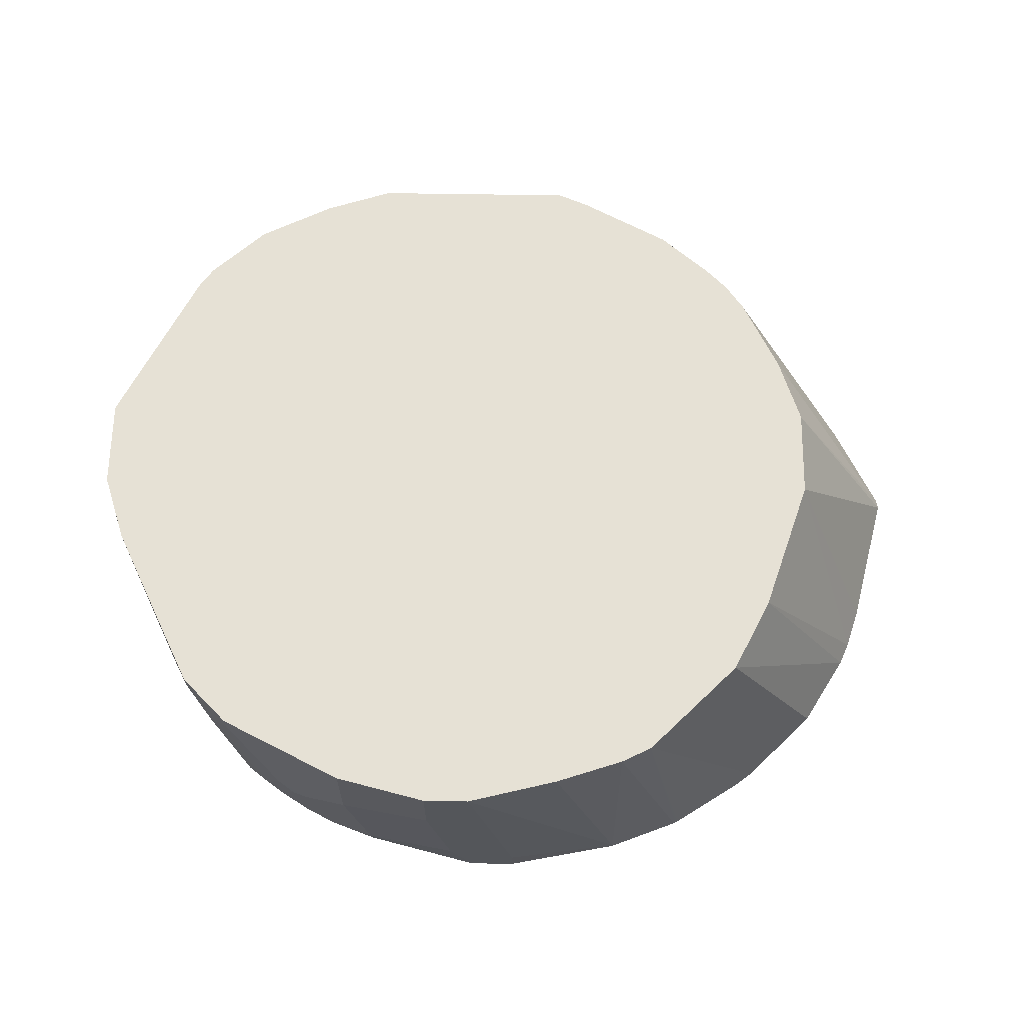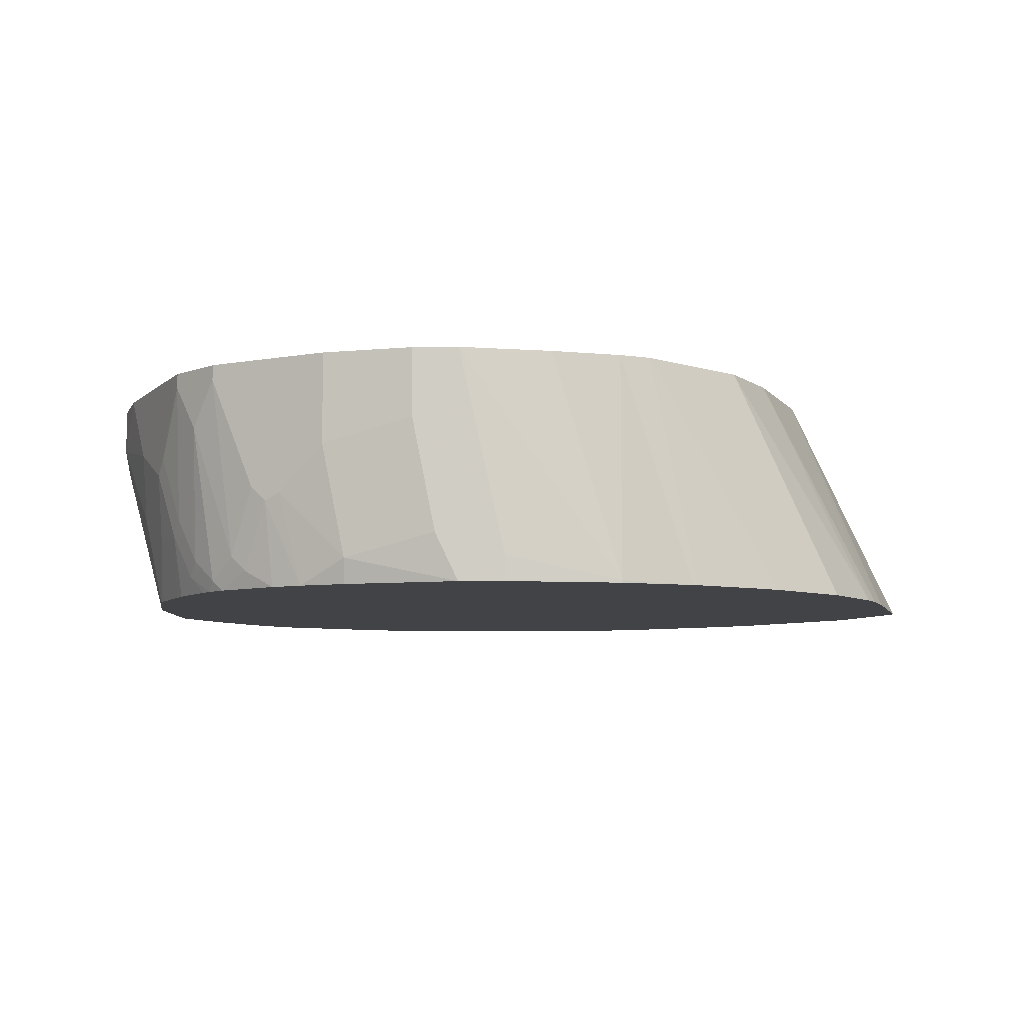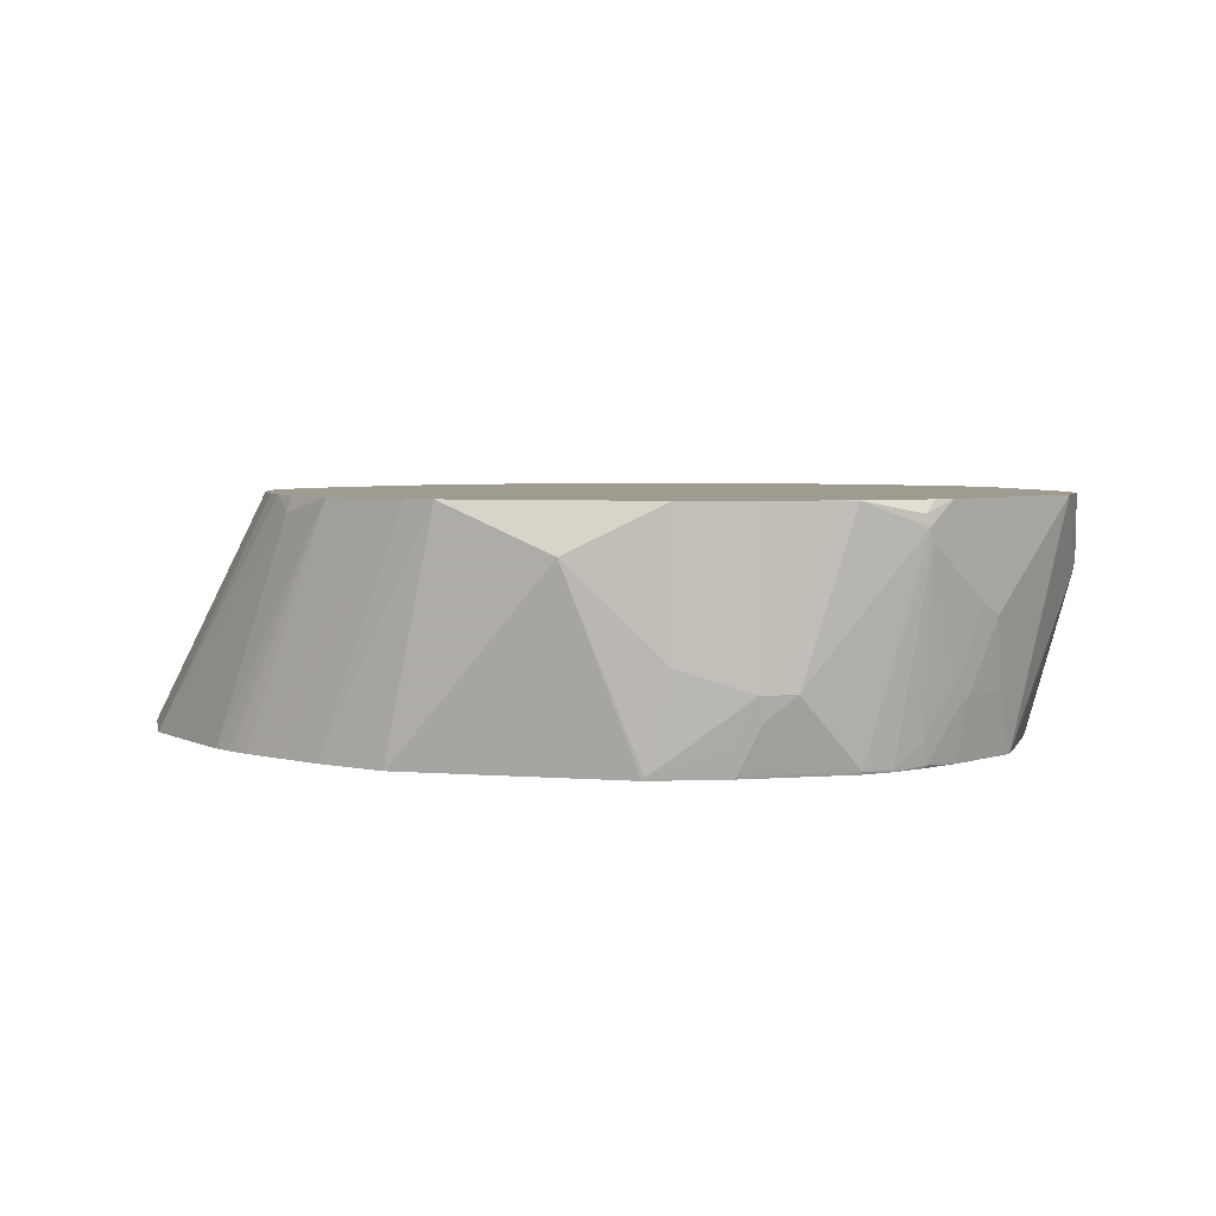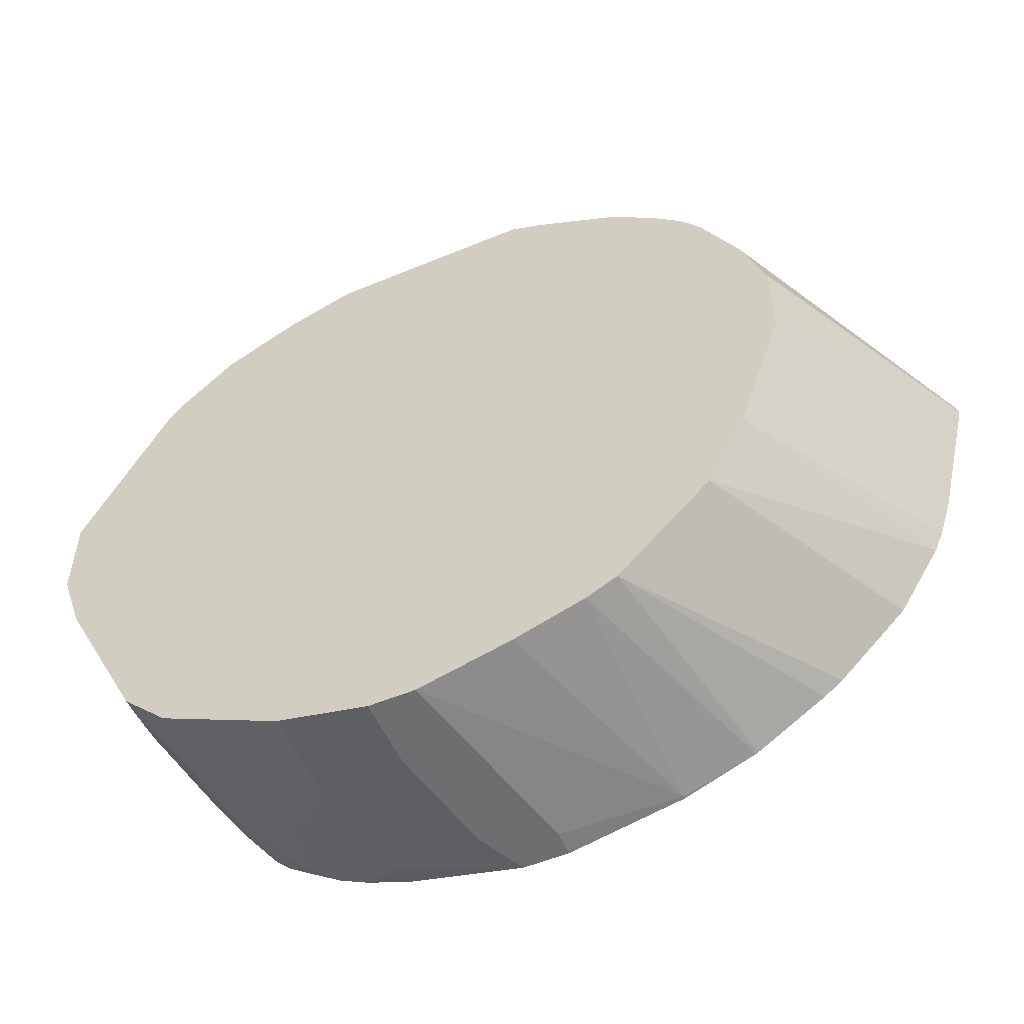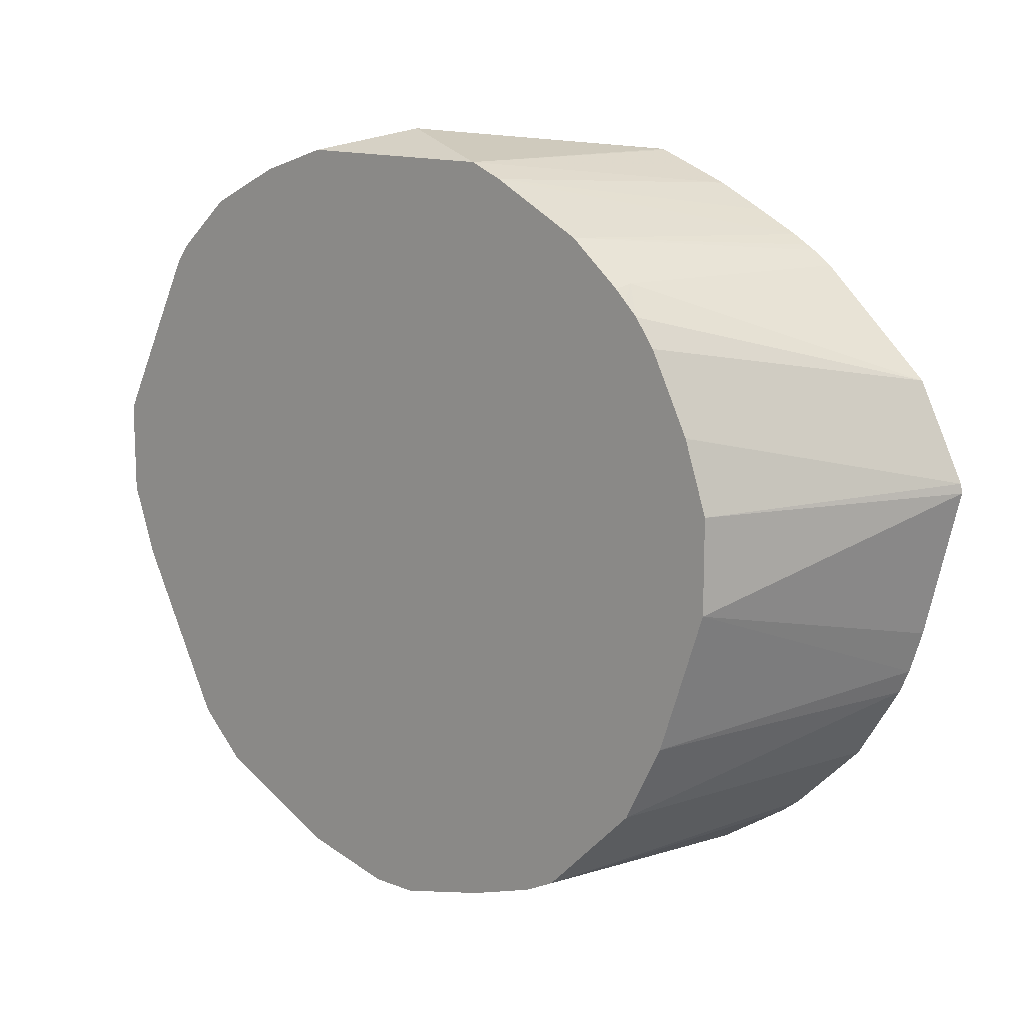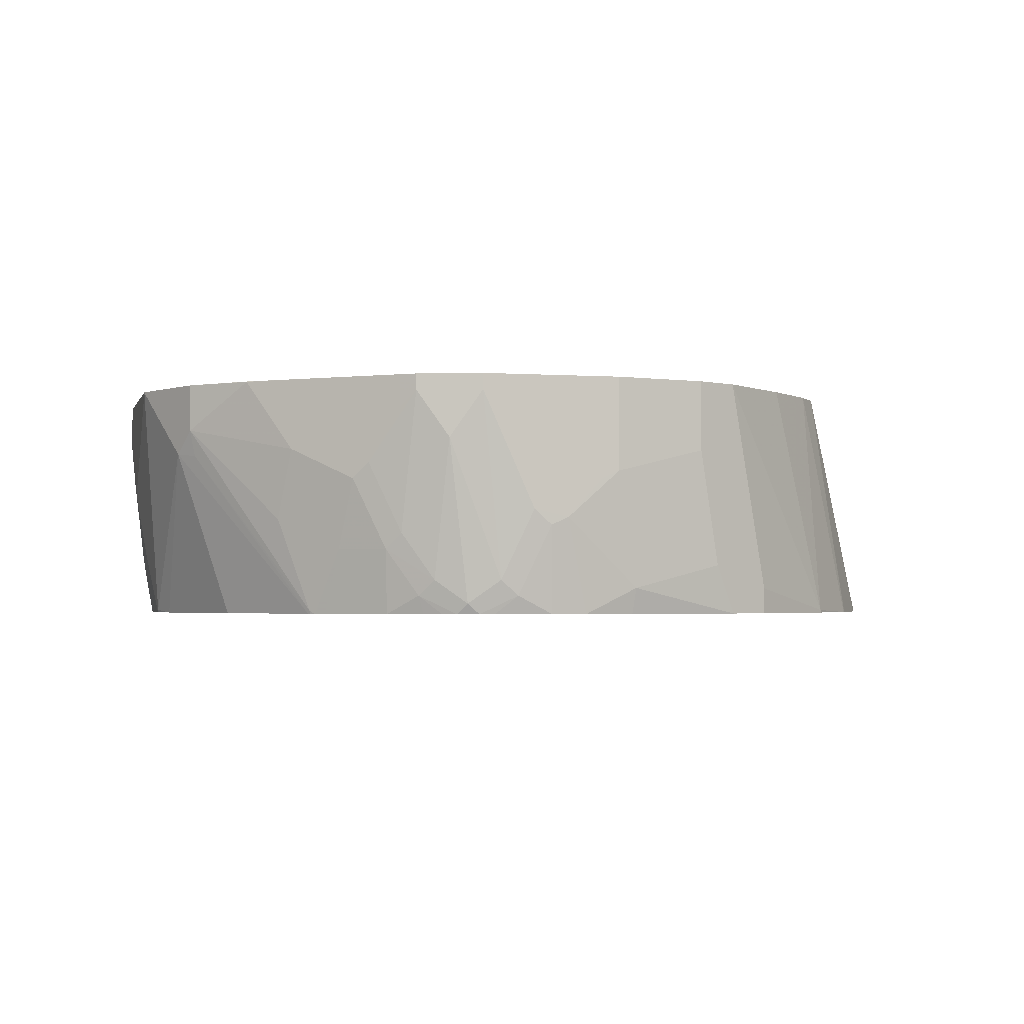
<metadata>
{"format":"obj","ext":"obj","renderer":"f3d","projection":"perspective","resolution":1024,"background":"white","views":[{"elev":64.3,"azim":0.9,"up":"+Z"},{"elev":-7.1,"azim":1.9,"up":"+Z"},{"elev":4.1,"azim":-164.8,"up":"+Z"},{"elev":-54.4,"azim":23.8,"up":"+Y"},{"elev":13.8,"azim":40.8,"up":"+Y"},{"elev":-2.4,"azim":-40.7,"up":"+Z"}]}
</metadata>
<code>
v -0.6394 -0.3623 0.0003597
v -0.6394 -0.3623 -0.06396
v -0.5967 -0.3623 0.0003597
v -0.7246 -0.341 0.0003597
v -0.6181 -0.3623 -0.1705
v -0.7246 -0.341 -0.08527
v -0.5542 -0.3623 -0.1918
v -0.4476 -0.341 -0.2131
v -0.5115 -0.341 0.0003597
v -0.7388 -0.3339 0.0003597
v -0.5967 -0.3623 -0.2156
v -0.7033 -0.341 -0.1918
v -0.7388 -0.3339 -0.09237
v -0.7672 -0.3197 -0.1279
v -0.5542 -0.3623 -0.2156
v -0.4476 -0.3197 0.0003597
v -0.4476 -0.341 -0.2156
v -0.3814 -0.3149 -0.2156
v -0.7672 -0.3197 0.0003597
v -0.7033 -0.3356 -0.2156
v -0.7459 -0.3197 -0.2156
v -0.7814 -0.3125 -0.135
v -0.8102 -0.2982 0.0003597
v -0.8383 -0.2842 -0.01423
v -0.7956 -0.3054 -0.1208
v -0.4194 -0.3056 0.0003597
v -0.3796 -0.3141 -0.2156
v -0.7743 -0.3054 -0.2156
v -0.8027 -0.2912 -0.1989
v -0.8383 -0.2842 0.0003597
v -0.817 -0.2842 -0.1847
v -0.8596 -0.2628 -0.05685
v -0.4192 -0.3054 0.0003597
v -0.3779 -0.3131 -0.2156
v -0.3146 -0.2717 -0.2156
v -0.2971 -0.2583 -0.2156
v -0.803 -0.2858 -0.2156
v -0.8287 -0.2676 -0.2156
v -0.8174 -0.2758 -0.2156
v -0.8596 -0.2628 0.0003597
v -0.8383 -0.2628 -0.206
v -0.8809 -0.2415 -0.01423
v -0.8596 -0.2415 -0.1847
v -0.3979 -0.2842 0.0003597
v -0.2332 -0.1943 -0.2156
v -0.3339 -0.2202 0.0003597
v -0.3553 -0.2415 0.0003597
v -0.8359 -0.2604 -0.2156
v -0.8809 -0.2415 0.0003597
v -0.8431 -0.2532 -0.2156
v -0.888 -0.2273 -0.02844
v -0.9022 -0.1989 -0.07817
v -0.8809 -0.2202 -0.1421
v -0.888 -0.206 -0.1563
v -0.8667 -0.2273 -0.1989
v -0.193 -0.1278 -0.2156
v -0.3269 -0.2062 0.0003597
v -0.888 -0.2273 0.0003597
v -0.8512 -0.2419 -0.2156
v -0.9093 -0.1847 -0.09237
v -0.888 -0.1847 -0.2156
v -0.8809 -0.1989 -0.2156
v -0.9093 -0.1634 -0.1563
v -0.8613 -0.2275 -0.2156
v -0.1838 -0.1065 -0.2156
v -0.2985 -0.1494 0.0003597
v -0.3056 -0.1636 0.0003597
v -0.9093 -0.1847 0.0003597
v -0.9591 -0.08519 -2.084e-05
v -0.9377 -0.1278 -0.06396
v -0.9377 -0.1065 -0.1279
v -0.9093 -0.1421 -0.2156
v -0.9164 -0.1278 -0.2131
v -0.9139 -0.1329 -0.2156
v -0.1717 -0.06873 -0.2156
v -0.2558 -0.02128 0.0003597
v -0.2772 -0.08561 0.0003597
v -0.2985 -0.1492 0.0003597
v -0.9376 -0.1282 0.0003597
v -0.9482 -0.1069 0.0003597
v -0.959 -0.08512 0.0003597
v -0.9804 -0.02128 0.0003597
v -0.9804 -0.02128 -0.04265
v -0.9158 -0.1278 -0.2156
v -0.975 -0.02128 -0.06662
v -0.1393 0.06391 -0.2156
v -0.2558 0.06391 0.0003597
v -0.9804 0.06355 0.0003597
v -0.9804 0 -0.06396
v -0.9164 -0.1253 -0.2156
v -0.1409 0.07228 -0.2156
v -0.2771 0.1278 0.0003597
v -0.9802 0.06398 0.0003597
v -0.9804 0.06391 -2.084e-05
v -0.9377 0.1065 -0.2131
v -0.9377 0.08519 -0.2156
v -0.9372 -0.02128 -0.2156
v -0.1621 0.1149 -0.2156
v -0.2775 0.1285 0.0003597
v -0.9591 0.1065 0.0003597
v -0.945 0.1347 0.0003597
v -0.9093 0.206 0.0003597
v -0.9093 0.206 -0.02133
v -0.9377 0.1492 -0.08527
v -0.9365 0.109 -0.2156
v -0.9368 0.1065 -0.2156
v -0.1834 0.1575 -0.2156
v -0.2982 0.1701 0.0003597
v -0.2913 0.1563 0.0003597
v -0.2842 0.1421 0.0003597
v -0.9023 0.22 0.0003597
v -0.888 0.2486 -0.02133
v -0.9324 0.1598 -0.09593
v -0.9324 0.1385 -0.1598
v -0.9093 0.1634 -0.2156
v -0.3126 0.1989 0.0003597
v -0.2816 0.2493 -0.2156
v -0.3482 0.2486 -0.01423
v -0.3304 0.2237 0.0003597
v -0.89 0.2368 0.0003597
v -0.8845 0.2504 -0.01068
v -0.8897 0.2451 -0.03199
v -0.8383 0.2842 -2.084e-05
v -0.7956 0.3054 -0.1492
v -0.8383 0.2628 -0.2131
v -0.9235 0.1775 -0.08527
v -0.9111 0.1812 -0.1598
v -0.9022 0.1775 -0.2156
v -0.2986 0.2612 -0.2156
v -0.3979 0.2842 0.0003597
v -0.3517 0.2451 0.0003597
v -0.3418 0.2351 0.0003597
v -0.8896 0.2372 0.0003597
v -0.8381 0.2842 0.0003597
v -0.8596 0.2415 -0.2131
v -0.8809 0.2202 -0.1918
v -0.9022 0.1989 -0.1492
v -0.824 0.2913 0.0003597
v -0.7956 0.3056 0.0003597
v -0.7816 0.3126 0.0003597
v -0.7672 0.3197 -0.1492
v -0.7699 0.3143 -0.1705
v -0.7486 0.3143 -0.2131
v -0.7492 0.3131 -0.2156
v -0.8353 0.2637 -0.2156
v -0.8371 0.2626 -0.2156
v -0.8597 0.2407 -0.2156
v -0.9031 0.1918 -0.1705
v -0.8818 0.2131 -0.2131
v -0.8786 0.2156 -0.2156
v -0.3198 0.2738 -0.2156
v -0.3091 0.2663 -0.2078
v -0.4816 0.3283 0.0003597
v -0.7677 0.3195 0.0003597
v -0.7459 0.3197 -0.1918
v -0.7458 0.3149 -0.2156
v -0.7672 0.3197 0.0003597
v -0.7033 0.341 -0.1279
v -0.6819 0.341 -0.2131
v -0.7474 0.3141 -0.2156
v -0.3572 0.293 -0.2156
v -0.5115 0.341 0.0003597
v -0.3998 0.3143 -0.2156
v -0.6823 0.3403 -0.2156
v -0.7033 0.341 0.0003597
v -0.6181 0.3623 -0.04265
v -0.6795 0.341 -0.2156
v -0.4661 0.3403 -0.2156
v -0.469 0.341 -0.2131
v -0.469 0.341 -0.2156
f 88 93 94
f 87 91 92
f 86 91 87
f 85 89 90
f 89 94 95
f 84 85 90
f 71 83 73
f 82 88 94
f 82 89 83
f 82 94 89
f 76 86 87
f 75 86 76
f 73 85 84
f 89 95 96
f 73 83 85
f 73 84 74
f 83 89 85
f 89 96 97
f 95 106 96
f 91 98 99
f 104 113 114
f 103 112 104
f 70 83 71
f 102 112 103
f 102 111 112
f 98 110 99
f 98 109 110
f 98 108 109
f 89 97 90
f 98 107 108
f 94 105 95
f 94 104 105
f 94 103 104
f 94 102 103
f 94 101 102
f 94 100 101
f 93 100 94
f 91 99 92
f 95 105 106
f 69 79 80
f 52 54 53
f 69 82 83
f 54 62 55
f 54 61 62
f 52 60 54
f 51 68 60
f 51 58 68
f 50 55 59
f 46 56 57
f 45 56 46
f 43 55 50
f 43 54 55
f 43 53 54
f 42 53 43
f 42 52 53
f 42 60 52
f 42 51 60
f 104 114 105
f 42 58 51
f 54 60 63
f 54 63 72
f 54 72 61
f 55 64 59
f 69 81 82
f 69 80 81
f 68 79 69
f 65 78 66
f 65 77 78
f 65 76 77
f 65 75 76
f 63 74 72
f 69 83 70
f 63 73 74
f 60 71 63
f 60 70 71
f 60 69 70
f 60 68 69
f 56 67 57
f 56 66 67
f 56 65 66
f 55 62 64
f 63 71 73
f 104 112 113
f 140 154 141
f 107 116 108
f 141 159 155
f 141 158 159
f 141 165 158
f 141 157 165
f 141 154 157
f 141 156 142
f 141 155 156
f 136 148 137
f 136 149 148
f 135 149 136
f 135 147 149
f 130 152 151
f 130 151 153
f 129 152 130
f 129 151 152
f 128 149 150
f 128 148 149
f 142 156 143
f 127 148 128
f 143 156 160
f 147 150 149
f 42 49 58
f 168 170 169
f 166 170 167
f 166 169 170
f 162 166 165
f 162 169 166
f 162 168 169
f 162 163 168
f 159 167 164
f 159 166 167
f 158 166 159
f 158 165 166
f 155 164 156
f 155 159 164
f 153 163 162
f 153 161 163
f 151 161 153
f 143 160 144
f 127 137 148
f 125 147 135
f 125 146 147
f 117 129 130
f 115 127 128
f 114 127 115
f 113 127 114
f 113 137 127
f 113 126 137
f 113 122 126
f 112 125 122
f 112 124 125
f 112 123 124
f 112 121 123
f 112 122 113
f 111 121 112
f 111 120 121
f 107 119 116
f 107 118 119
f 107 117 118
f 117 130 118
f 118 130 131
f 118 131 132
f 118 132 119
f 125 145 146
f 125 144 145
f 125 143 144
f 125 142 143
f 124 142 125
f 124 141 142
f 123 141 124
f 123 140 141
f 105 114 115
f 123 139 140
f 123 134 138
f 122 137 126
f 122 136 137
f 122 135 136
f 122 125 135
f 121 134 123
f 121 133 134
f 120 133 121
f 123 138 139
f 41 43 50
f 1 153 162
f 38 41 48
f 1 4 6
f 1 10 4
f 1 19 10
f 1 23 19
f 1 30 23
f 1 40 30
f 1 49 40
f 1 58 49
f 1 68 58
f 1 79 68
f 1 80 79
f 1 81 80
f 1 82 81
f 1 88 82
f 1 93 88
f 1 100 93
f 1 101 100
f 1 6 2
f 1 102 101
f 2 6 12
f 3 7 8
f 11 28 37
f 11 21 28
f 11 20 21
f 11 12 20
f 10 14 13
f 10 19 14
f 8 18 16
f 8 17 18
f 8 16 9
f 7 17 8
f 7 15 17
f 6 14 12
f 6 13 14
f 5 12 11
f 4 13 6
f 4 10 13
f 3 8 9
f 2 12 5
f 11 37 39
f 1 111 102
f 1 134 133
f 1 66 78
f 1 67 66
f 1 57 67
f 1 46 57
f 1 47 46
f 1 44 47
f 1 33 44
f 1 26 33
f 1 16 26
f 1 9 16
f 1 3 9
f 1 7 3
f 1 15 7
f 1 11 15
f 1 5 11
f 1 2 5
f 41 50 48
f 1 78 77
f 1 120 111
f 1 77 76
f 1 87 92
f 1 138 134
f 1 139 138
f 1 140 139
f 1 154 140
f 1 157 154
f 1 165 157
f 1 162 165
f 1 130 153
f 1 131 130
f 1 132 131
f 1 119 132
f 1 116 119
f 1 108 116
f 1 109 108
f 1 110 109
f 1 99 110
f 1 92 99
f 1 76 87
f 11 39 38
f 1 133 120
f 11 48 50
f 24 30 40
f 23 30 24
f 22 29 28
f 22 31 29
f 22 25 31
f 21 22 28
f 16 27 26
f 16 18 27
f 14 25 22
f 14 24 25
f 14 23 24
f 14 19 23
f 14 22 21
f 12 21 20
f 12 14 21
f 11 17 15
f 11 18 17
f 24 40 32
f 11 27 18
f 24 32 31
f 26 34 35
f 36 47 44
f 11 38 48
f 36 46 47
f 36 45 46
f 33 36 44
f 32 43 41
f 32 42 43
f 32 49 42
f 32 40 49
f 31 41 38
f 31 32 41
f 29 39 37
f 29 38 39
f 29 31 38
f 28 29 37
f 26 36 33
f 26 35 36
f 26 27 34
f 11 34 27
f 24 31 25
f 11 36 35
f 11 145 144
f 11 146 145
f 11 147 146
f 11 150 147
f 11 128 150
f 11 115 128
f 11 106 105
f 11 96 106
f 11 97 96
f 11 90 97
f 11 84 90
f 11 74 84
f 11 72 74
f 11 61 72
f 11 62 61
f 11 64 62
f 11 35 34
f 11 59 64
f 11 50 59
f 11 144 160
f 11 160 156
f 11 105 115
f 11 56 45
f 11 45 36
f 11 156 164
f 11 65 56
f 11 75 65
f 11 86 75
f 11 91 86
f 11 107 98
f 11 117 107
f 11 98 91
f 11 151 129
f 11 164 167
f 11 129 117
f 11 170 168
f 11 168 163
f 11 167 170
f 11 161 151
f 11 163 161

</code>
